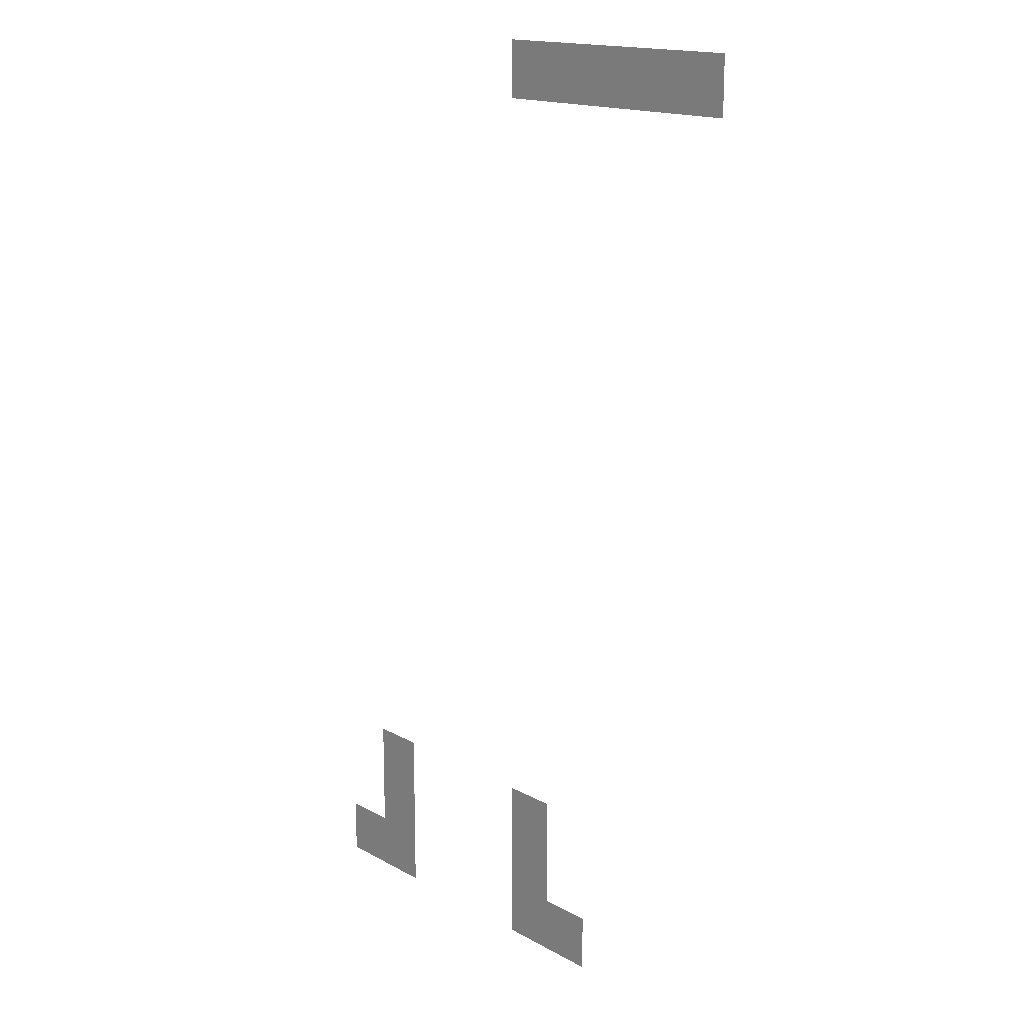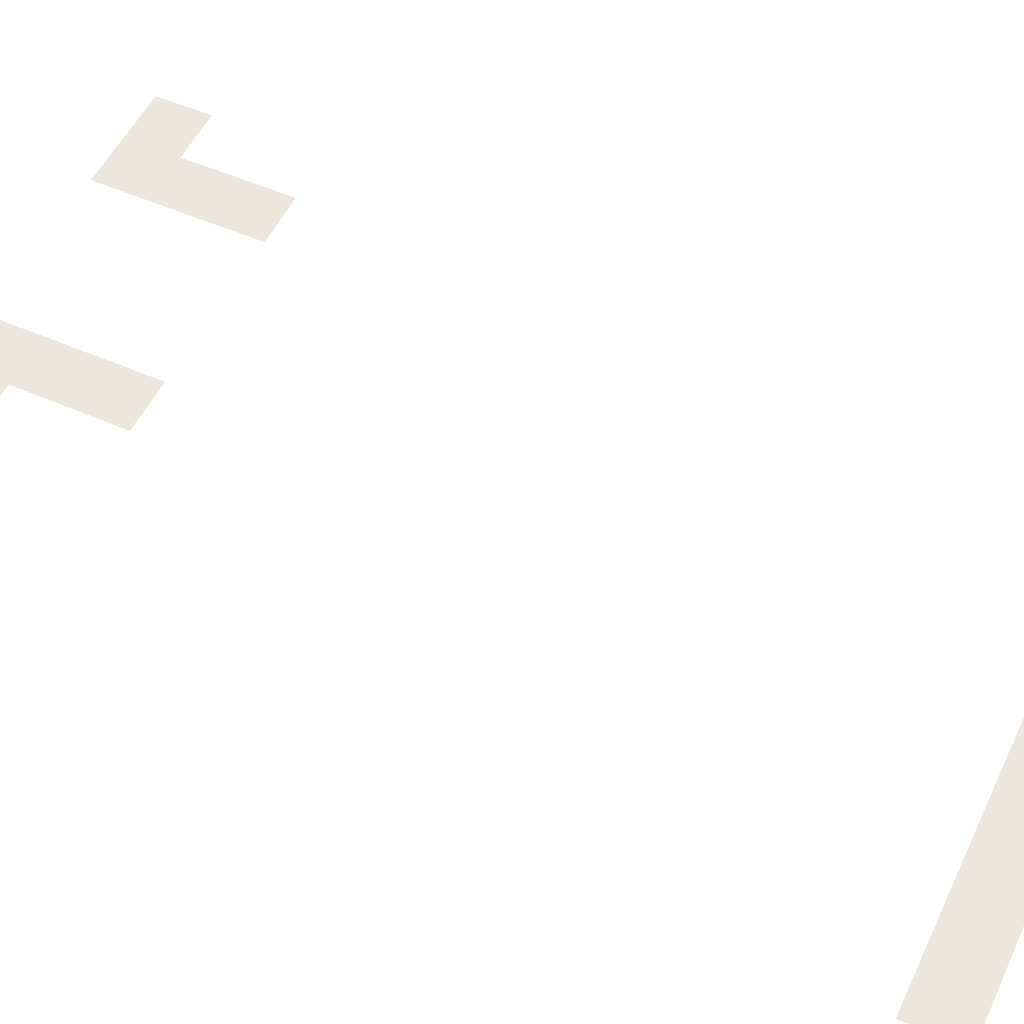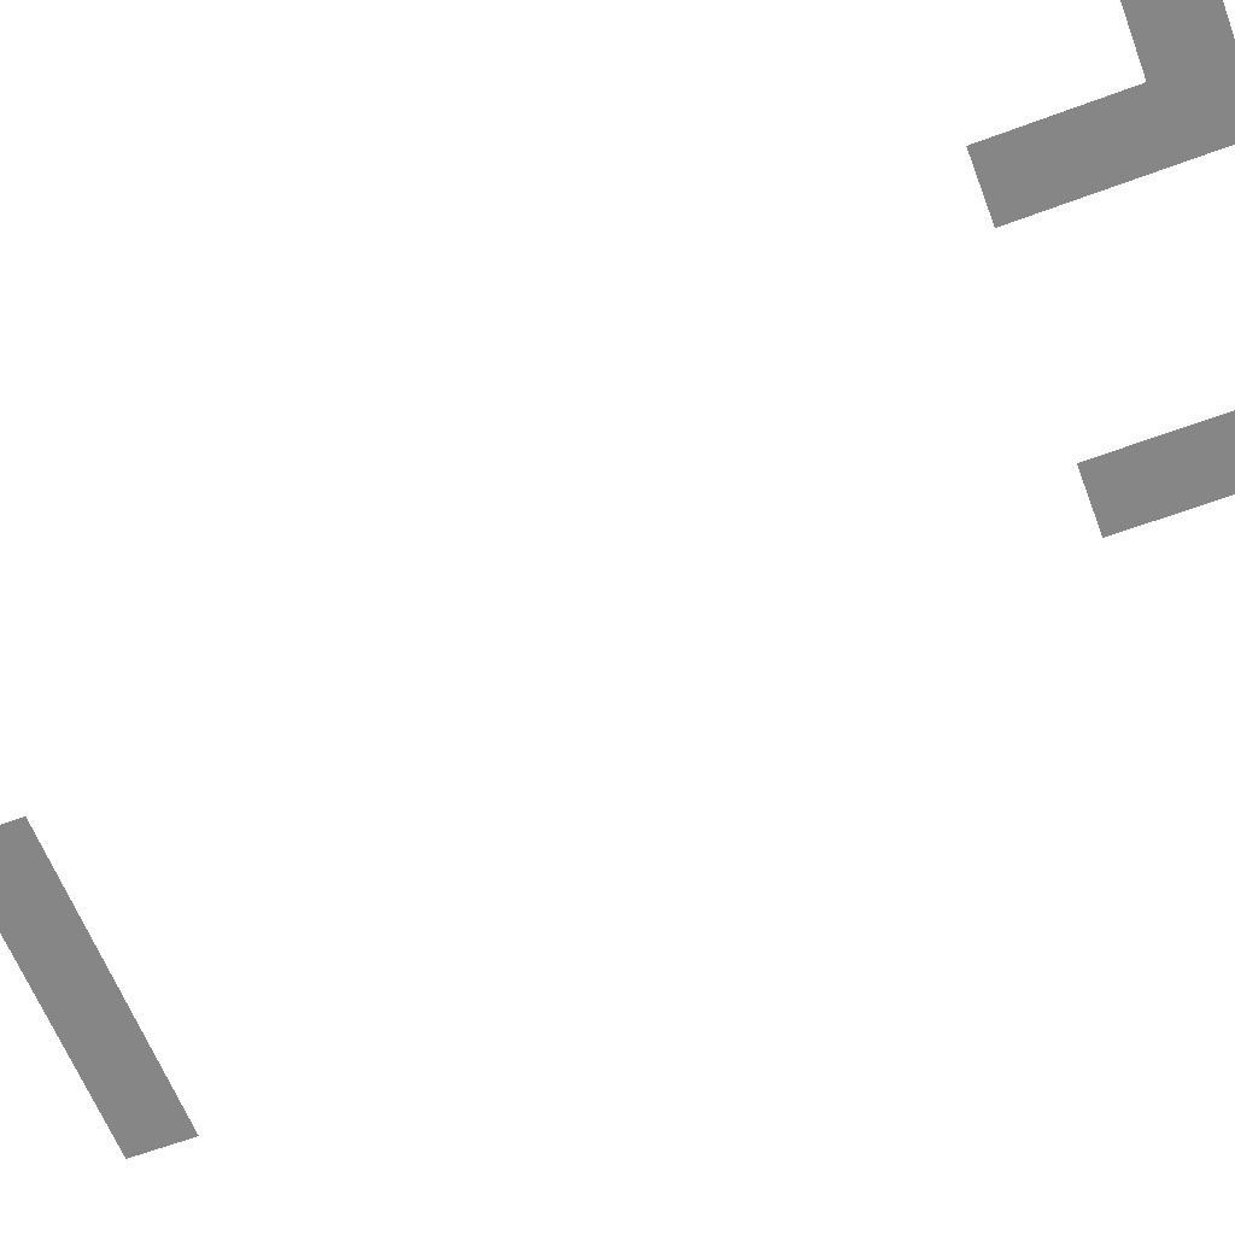
<metadata>
{"format":"obj","ext":"obj","renderer":"f3d","projection":"perspective","resolution":1024,"background":"white","views":[{"elev":16.1,"azim":48.6,"up":"+Y"},{"elev":52.9,"azim":115.2,"up":"+Z"},{"elev":-62.1,"azim":-69.2,"up":"+Z"}]}
</metadata>
<code>
v -6 -8 0
v -7 -8 0
v -7 -7 0
v -6 -7 0
v -5 -8 0
v -6 -8 0
v -6 -7 0
v -5 -7 0
v -4 -8 0
v -5 -8 0
v -5 -7 0
v -4 -7 0
v -3 -8 0
v -4 -8 0
v -4 -7 0
v -3 -7 0
v -2 -8 0
v -3 -8 0
v -3 -7 0
v -2 -7 0
v -10 -22 0
v -11 -22 0
v -11 -21 0
v -10 -21 0
v -6 -22 0
v -7 -22 0
v -7 -21 0
v -6 -21 0
v -10 -23 0
v -11 -23 0
v -11 -22 0
v -10 -22 0
v -6 -23 0
v -7 -23 0
v -7 -22 0
v -6 -22 0
v -11 -24 0
v -12 -24 0
v -12 -23 0
v -11 -23 0
v -10 -24 0
v -11 -24 0
v -11 -23 0
v -10 -23 0
v -6 -24 0
v -7 -24 0
v -7 -23 0
v -6 -23 0
v -5 -24 0
v -6 -24 0
v -6 -23 0
v -5 -23 0
g dungeon_1_mesh_0004
f 1 2 3 4
f 5 6 7 8
f 9 10 11 12
f 13 14 15 16
f 17 18 19 20
f 21 22 23 24
f 25 26 27 28
f 29 30 31 32
f 33 34 35 36
f 37 38 39 40
f 41 42 43 44
f 45 46 47 48
f 49 50 51 52

</code>
